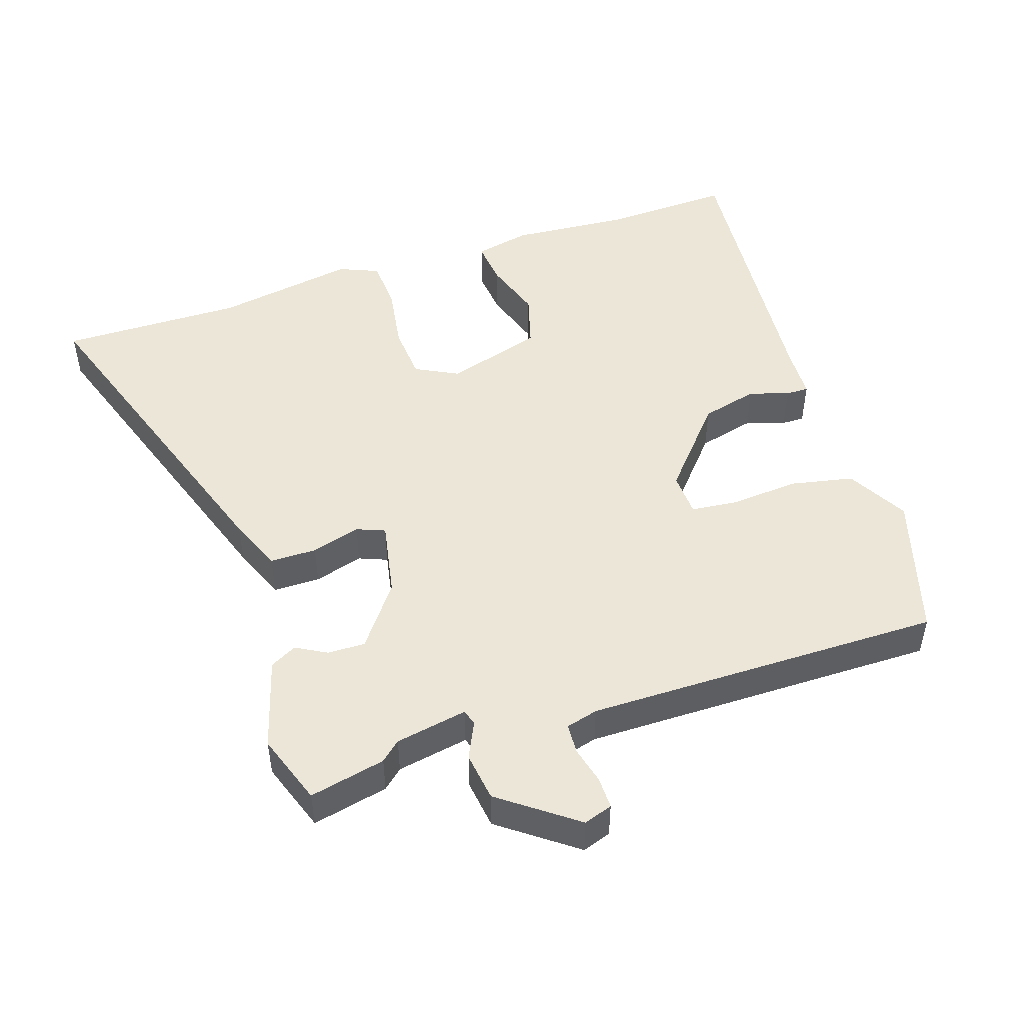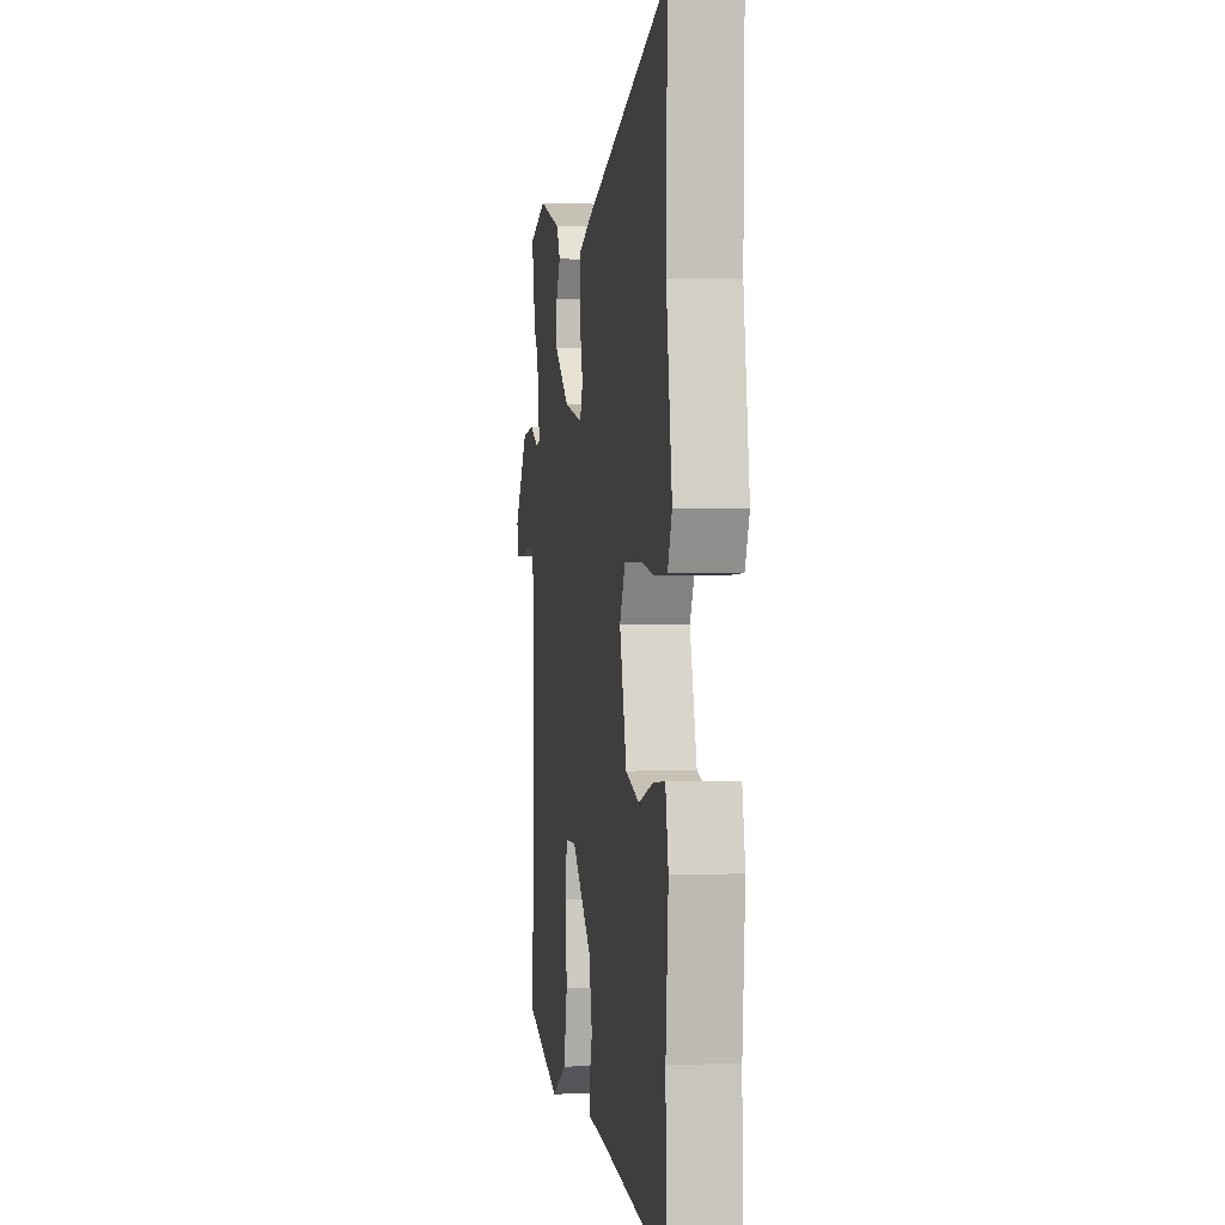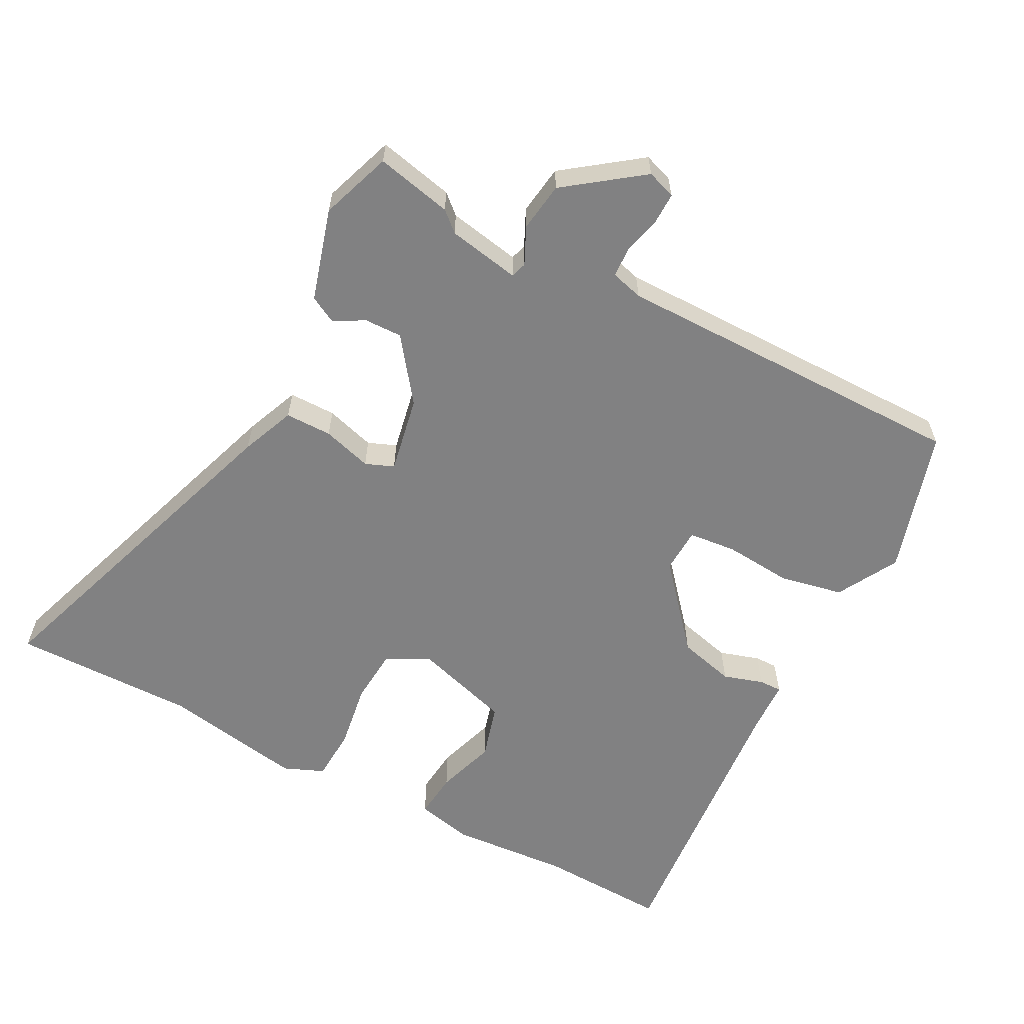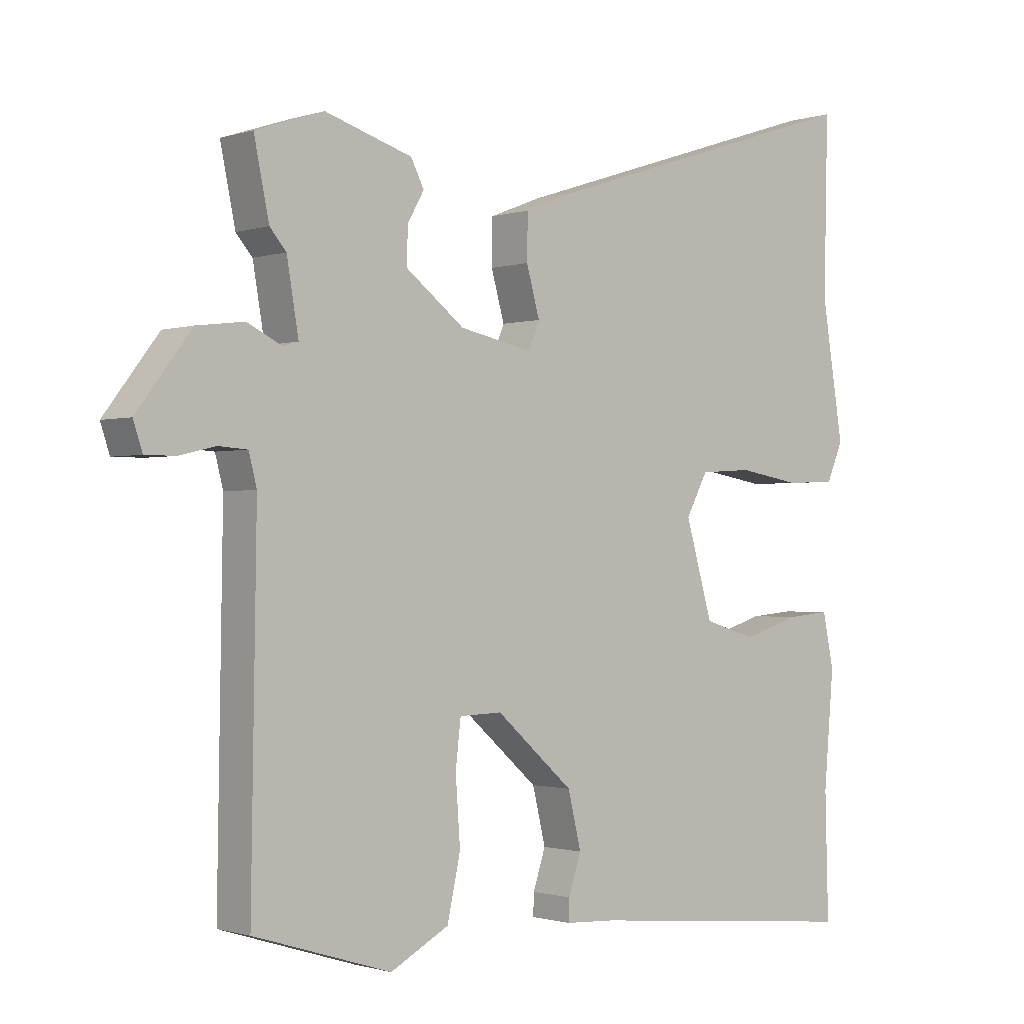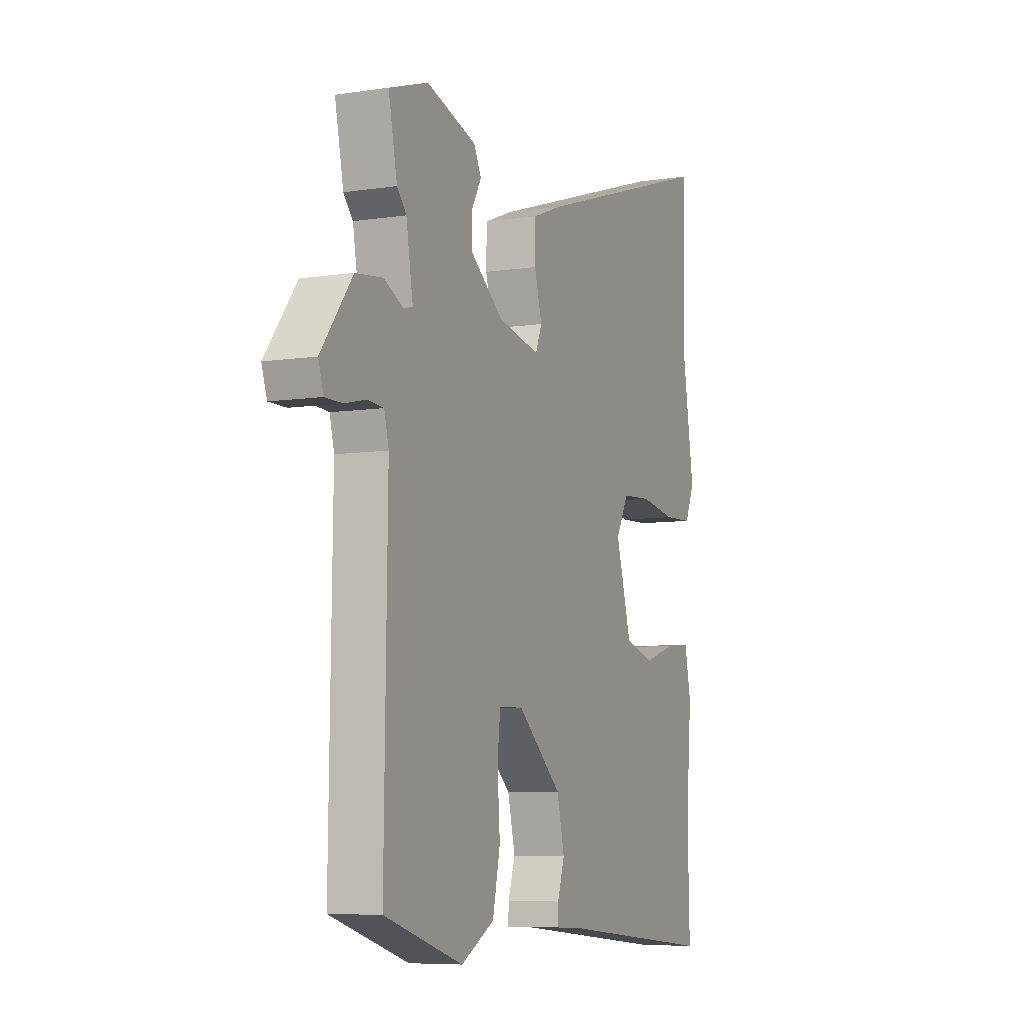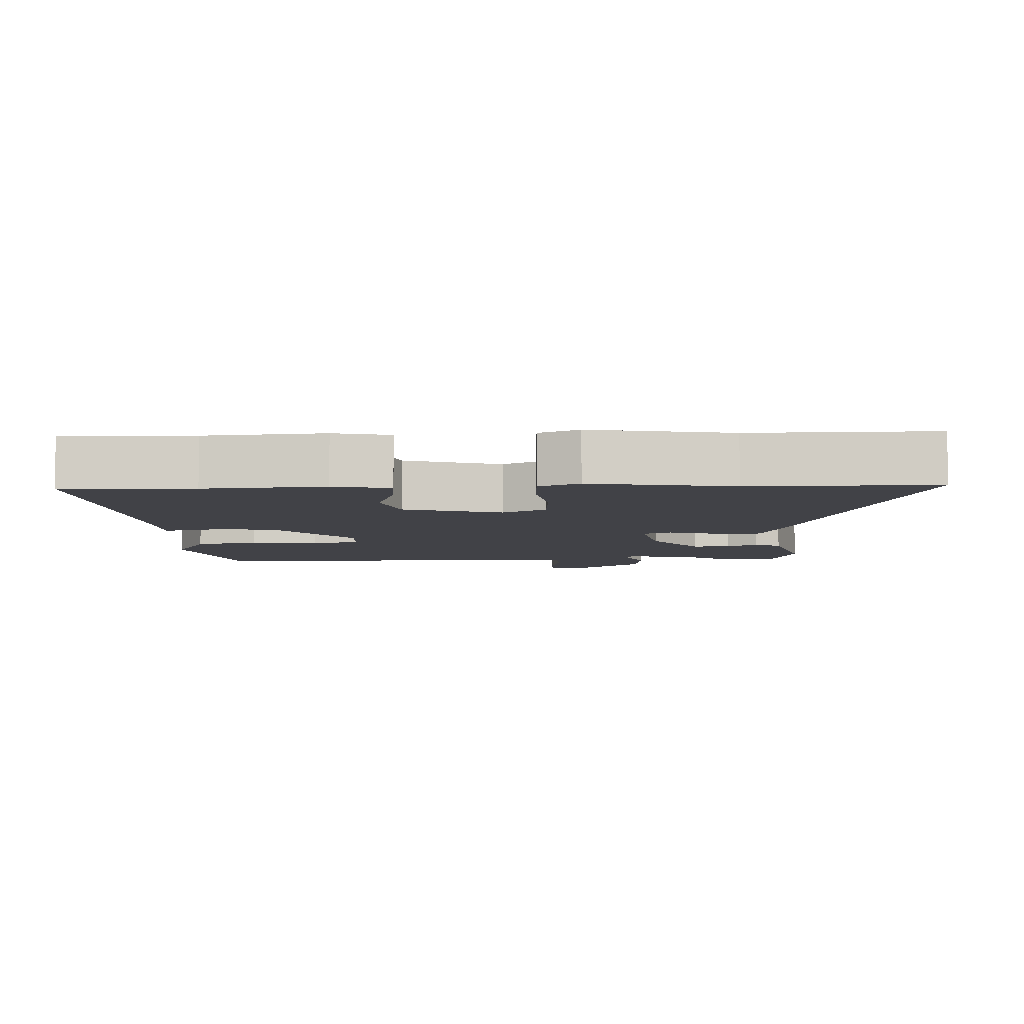
<metadata>
{"format":"obj","ext":"obj","renderer":"f3d","projection":"perspective","resolution":1024,"background":"white","views":[{"elev":48.7,"azim":71.0,"up":"+Y"},{"elev":1.5,"azim":-98.4,"up":"+Z"},{"elev":-60.5,"azim":61.5,"up":"+Y"},{"elev":-1.1,"azim":139.1,"up":"+Z"},{"elev":-7.1,"azim":113.8,"up":"+Z"},{"elev":-6.8,"azim":-88.2,"up":"+Y"}]}
</metadata>
<code>
v -0.497 0.07 0.37
v -0.503 0.07 0.637
v -0.008 0.07 0.476
v 0.071 0.07 0.445
v 0.072 0.07 0.377
v 0.052 0.07 0.305
v 0.069 0.07 0.264
v 0.18 0.07 0.287
v 0.27 0.07 0.356
v 0.268 0.07 0.411
v 0.243 0.07 0.455
v 0.263 0.07 0.494
v 0.396 0.07 0.535
v 0.5 0.07 0.5
v 0.477 0.07 0.389
v 0.452 0.07 0.36
v 0.434 0.07 0.255
v 0.457 0.07 0.248
v 0.51 0.07 0.274
v 0.582 0.07 0.265
v 0.665 0.07 0.156
v 0.651 0.07 0.114
v 0.605 0.07 0.114
v 0.55 0.07 0.127
v 0.506 0.07 0.124
v 0.494 0.07 0.077
v 0.502 0.07 -0.444
v 0.293 0.07 -0.509
v 0.204 0.07 -0.461
v 0.184 0.07 -0.369
v 0.191 0.07 -0.27
v 0.183 0.07 -0.201
v 0.118 0.07 -0.199
v 0 0.07 -0.303
v -0.02 0.07 -0.386
v -0.001 0.07 -0.444
v 0 0.07 -0.477
v -0.076 0.07 -0.481
v -0.501 0.07 -0.523
v -0.496 0.07 -0.335
v -0.511 0.07 -0.162
v -0.494 0.07 -0.08
v -0.427 0.07 -0.086
v -0.34 0.07 -0.113
v -0.261 0.07 -0.089
v -0.22 0.07 0.053
v -0.253 0.07 0.115
v -0.333 0.07 0.12
v -0.428 0.07 0.104
v -0.505 0.07 0.107
v -0.53 0.07 0.165
v -0.497 0 0.37
v -0.503 0 0.637
v -0.008 0 0.476
v 0.071 0 0.445
v 0.072 0 0.377
v 0.052 0 0.305
v 0.069 0 0.264
v 0.18 0 0.287
v 0.27 0 0.356
v 0.268 0 0.411
v 0.243 0 0.455
v 0.263 0 0.494
v 0.396 0 0.535
v 0.5 0 0.5
v 0.477 0 0.389
v 0.452 0 0.36
v 0.434 0 0.255
v 0.457 0 0.248
v 0.51 0 0.274
v 0.582 0 0.265
v 0.665 0 0.156
v 0.651 0 0.114
v 0.605 0 0.114
v 0.55 0 0.127
v 0.506 0 0.124
v 0.494 0 0.077
v 0.502 0 -0.444
v 0.293 0 -0.509
v 0.204 0 -0.461
v 0.184 0 -0.369
v 0.191 0 -0.27
v 0.183 0 -0.201
v 0.118 0 -0.199
v 0 0 -0.303
v -0.02 0 -0.386
v -0.001 0 -0.444
v 0 0 -0.477
v -0.076 0 -0.481
v -0.501 0 -0.523
v -0.496 0 -0.335
v -0.511 0 -0.162
v -0.494 0 -0.08
v -0.427 0 -0.086
v -0.34 0 -0.113
v -0.261 0 -0.089
v -0.22 0 0.053
v -0.253 0 0.115
v -0.333 0 0.12
v -0.428 0 0.104
v -0.505 0 0.107
v -0.53 0 0.165
f 48 49 50 51
f 47 48 51 1
f 41 42 43 44
f 40 41 44
f 38 39 40 44
f 38 44 45
f 35 36 37 38
f 34 35 38 45
f 33 34 45 46
f 28 29 30 31
f 26 27 28 31
f 25 26 31 32
f 21 22 23 24
f 21 24 25
f 18 19 20 21
f 17 18 21 25
f 13 14 15 16
f 13 16 17
f 10 11 12 13
f 9 10 13 17
f 8 9 17 25
f 3 4 5 6
f 1 2 3 6
f 47 1 6 7
f 32 33 46 47
f 25 32 47
f 7 8 25 47
f 102 101 100 99
f 52 102 99 98
f 95 94 93 92
f 95 92 91
f 95 91 90 89
f 96 95 89
f 89 88 87 86
f 96 89 86 85
f 97 96 85 84
f 82 81 80 79
f 82 79 78 77
f 83 82 77 76
f 75 74 73 72
f 76 75 72
f 72 71 70 69
f 76 72 69 68
f 67 66 65 64
f 68 67 64
f 64 63 62 61
f 68 64 61 60
f 76 68 60 59
f 57 56 55 54
f 57 54 53 52
f 58 57 52 98
f 98 97 84 83
f 98 83 76
f 98 76 59 58
f 1 52 53 2
f 2 53 54 3
f 3 54 55 4
f 4 55 56 5
f 5 56 57 6
f 6 57 58 7
f 7 58 59 8
f 8 59 60 9
f 9 60 61 10
f 10 61 62 11
f 11 62 63 12
f 12 63 64 13
f 13 64 65 14
f 14 65 66 15
f 15 66 67 16
f 16 67 68 17
f 17 68 69 18
f 18 69 70 19
f 19 70 71 20
f 20 71 72 21
f 21 72 73 22
f 22 73 74 23
f 23 74 75 24
f 24 75 76 25
f 25 76 77 26
f 26 77 78 27
f 27 78 79 28
f 28 79 80 29
f 29 80 81 30
f 30 81 82 31
f 31 82 83 32
f 32 83 84 33
f 33 84 85 34
f 34 85 86 35
f 35 86 87 36
f 36 87 88 37
f 37 88 89 38
f 38 89 90 39
f 39 90 91 40
f 40 91 92 41
f 41 92 93 42
f 42 93 94 43
f 43 94 95 44
f 44 95 96 45
f 45 96 97 46
f 46 97 98 47
f 47 98 99 48
f 48 99 100 49
f 49 100 101 50
f 50 101 102 51
f 51 102 52 1

</code>
